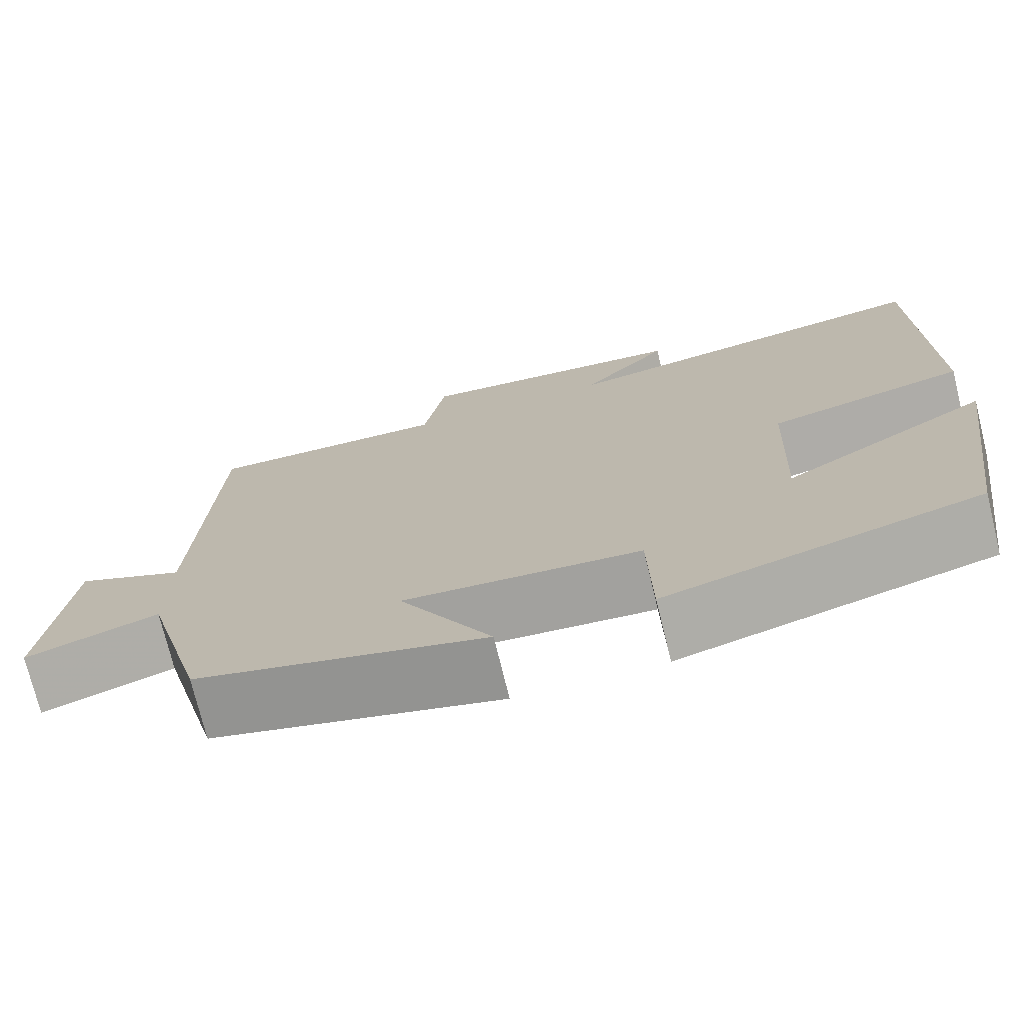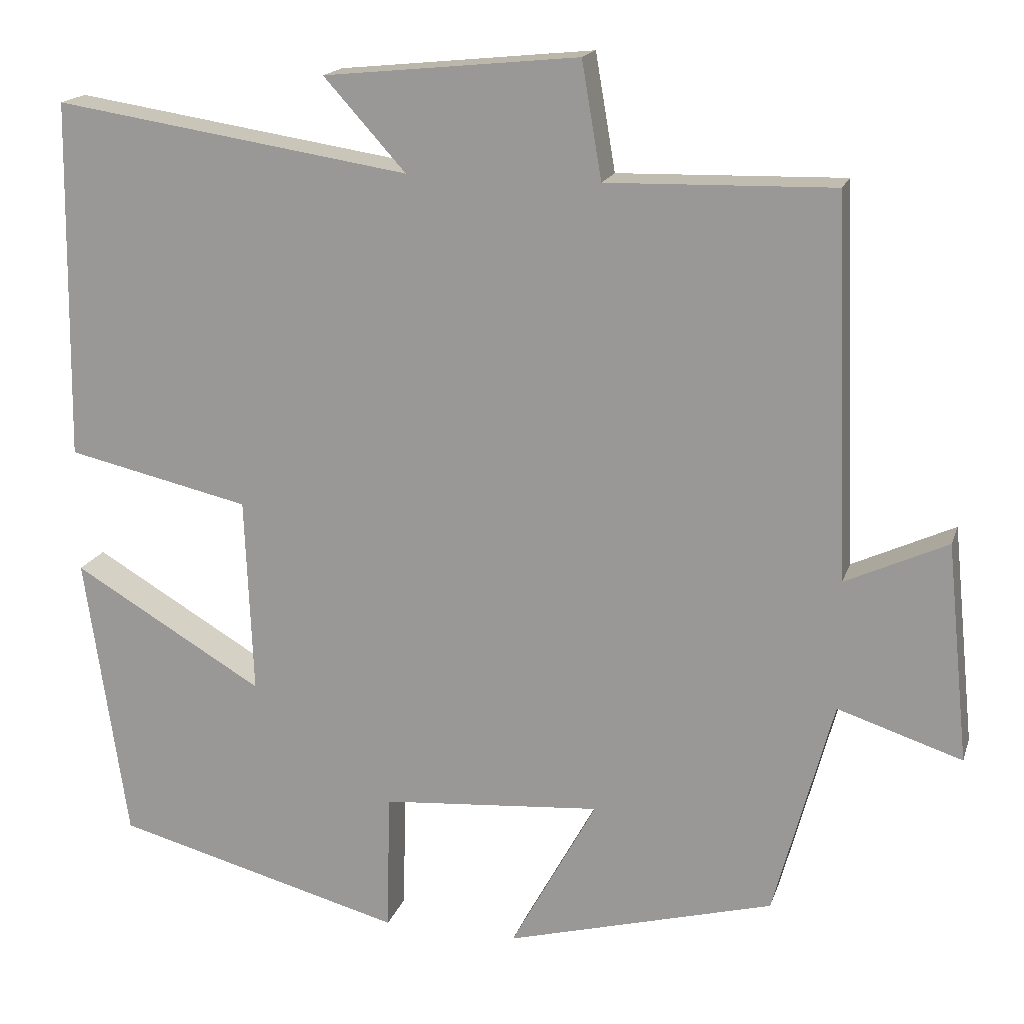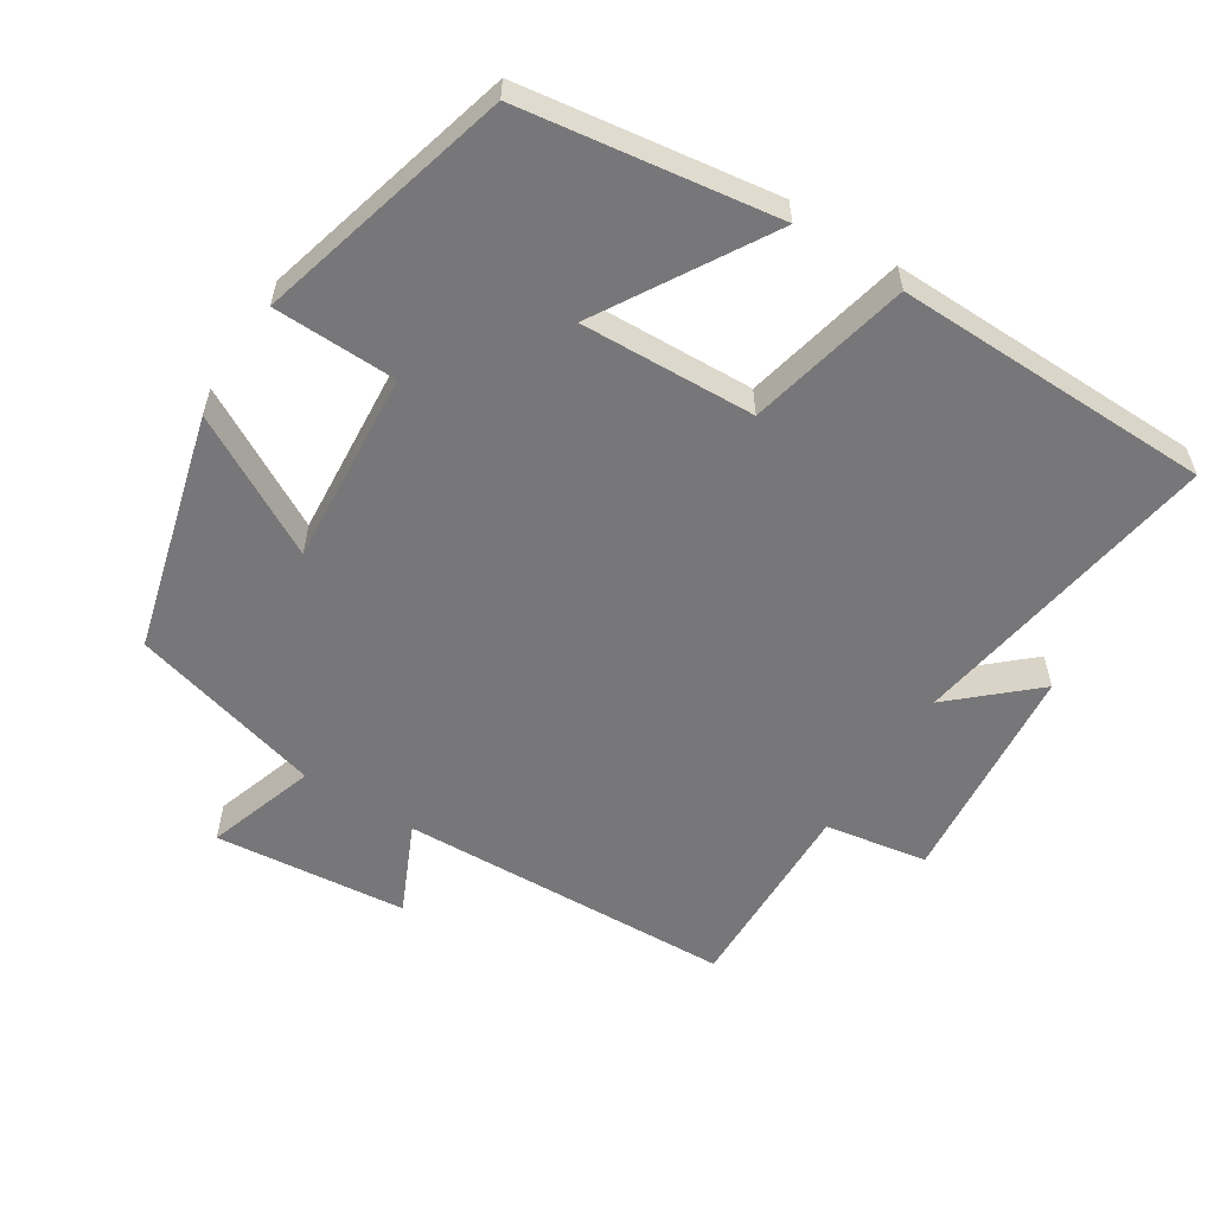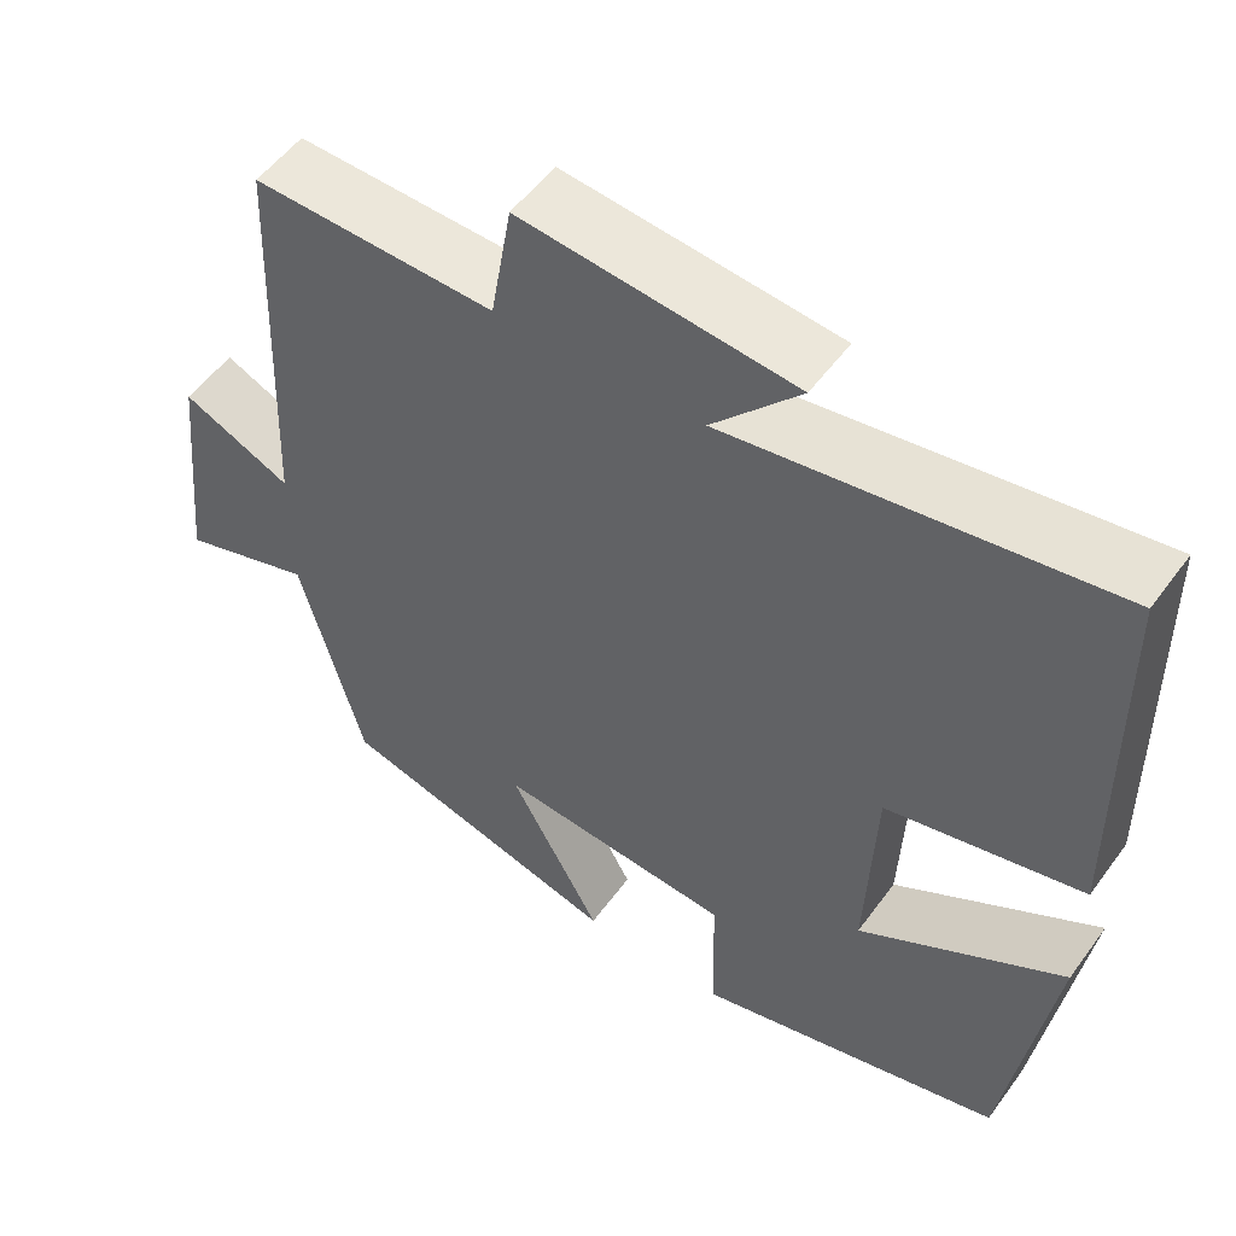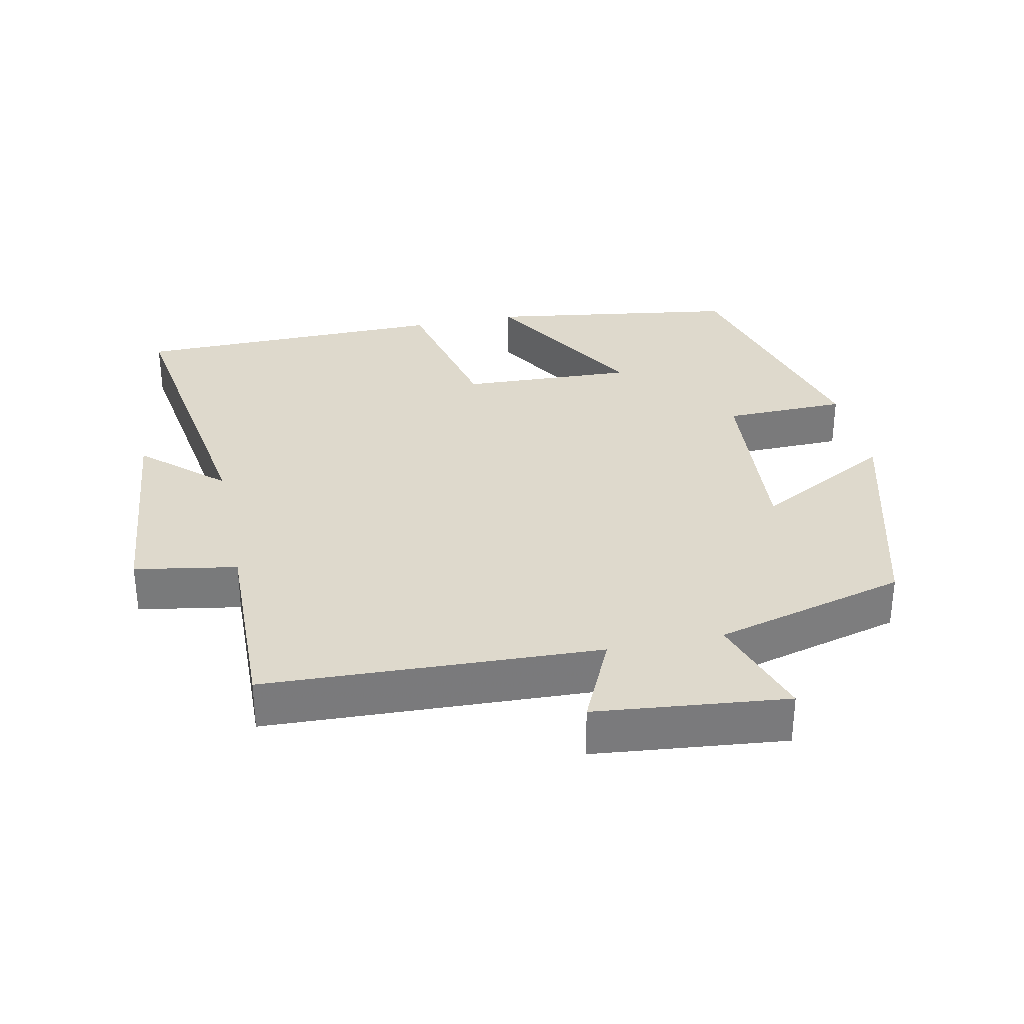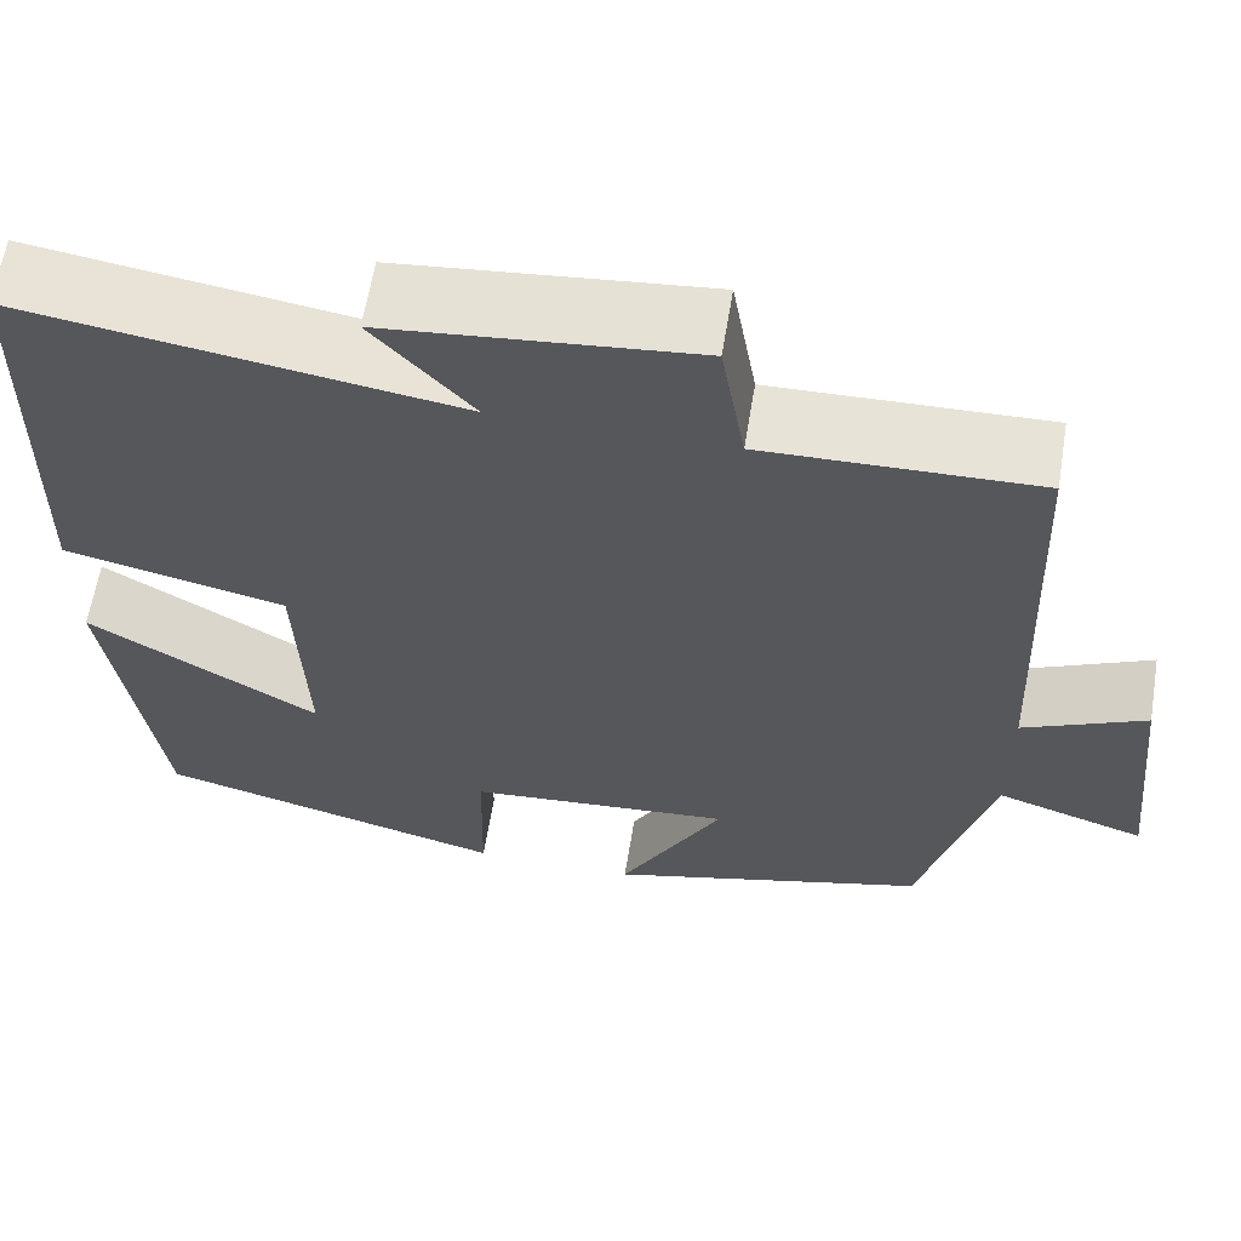
<metadata>
{"format":"obj","ext":"obj","renderer":"f3d","projection":"perspective","resolution":1024,"background":"white","views":[{"elev":-73.9,"azim":-166.3,"up":"+Z"},{"elev":17.2,"azim":15.4,"up":"+Z"},{"elev":-57.2,"azim":-122.5,"up":"+Y"},{"elev":53.4,"azim":-144.7,"up":"+Z"},{"elev":32.2,"azim":78.2,"up":"+Y"},{"elev":61.7,"azim":9.3,"up":"+Z"}]}
</metadata>
<code>
v 0.426 0.07 -0.409
v 0.089 0.07 -0.5
v 0.197 0.07 -0.303
v -0.079 0.07 -0.325
v -0.083 0.07 -0.5
v -0.447 0.07 -0.403
v -0.5 0.07 -0.041
v -0.26 0.07 -0.183
v -0.27 0.07 0.065
v -0.5 0.07 0.117
v -0.493 0.07 0.569
v -0.045 0.07 0.5
v -0.148 0.07 0.614
v 0.172 0.07 0.646
v 0.197 0.07 0.5
v 0.481 0.07 0.507
v 0.5 0.07 0.03
v 0.628 0.07 0.089
v 0.656 0.07 -0.185
v 0.5 0.07 -0.134
v 0.426 0 -0.409
v 0.089 0 -0.5
v 0.197 0 -0.303
v -0.079 0 -0.325
v -0.083 0 -0.5
v -0.447 0 -0.403
v -0.5 0 -0.041
v -0.26 0 -0.183
v -0.27 0 0.065
v -0.5 0 0.117
v -0.493 0 0.569
v -0.045 0 0.5
v -0.148 0 0.614
v 0.172 0 0.646
v 0.197 0 0.5
v 0.481 0 0.507
v 0.5 0 0.03
v 0.628 0 0.089
v 0.656 0 -0.185
v 0.5 0 -0.134
f 17 18 19 20
f 15 16 17 20
f 15 20 1
f 12 13 14 15
f 12 15 1
f 9 10 11 12
f 8 9 12
f 5 6 7 8
f 4 5 8
f 3 4 8 12
f 1 2 3
f 1 3 12
f 40 39 38 37
f 40 37 36 35
f 21 40 35
f 35 34 33 32
f 21 35 32
f 32 31 30 29
f 32 29 28
f 28 27 26 25
f 28 25 24
f 32 28 24 23
f 23 22 21
f 32 23 21
f 1 21 22 2
f 2 22 23 3
f 3 23 24 4
f 4 24 25 5
f 5 25 26 6
f 6 26 27 7
f 7 27 28 8
f 8 28 29 9
f 9 29 30 10
f 10 30 31 11
f 11 31 32 12
f 12 32 33 13
f 13 33 34 14
f 14 34 35 15
f 15 35 36 16
f 16 36 37 17
f 17 37 38 18
f 18 38 39 19
f 19 39 40 20
f 20 40 21 1

</code>
